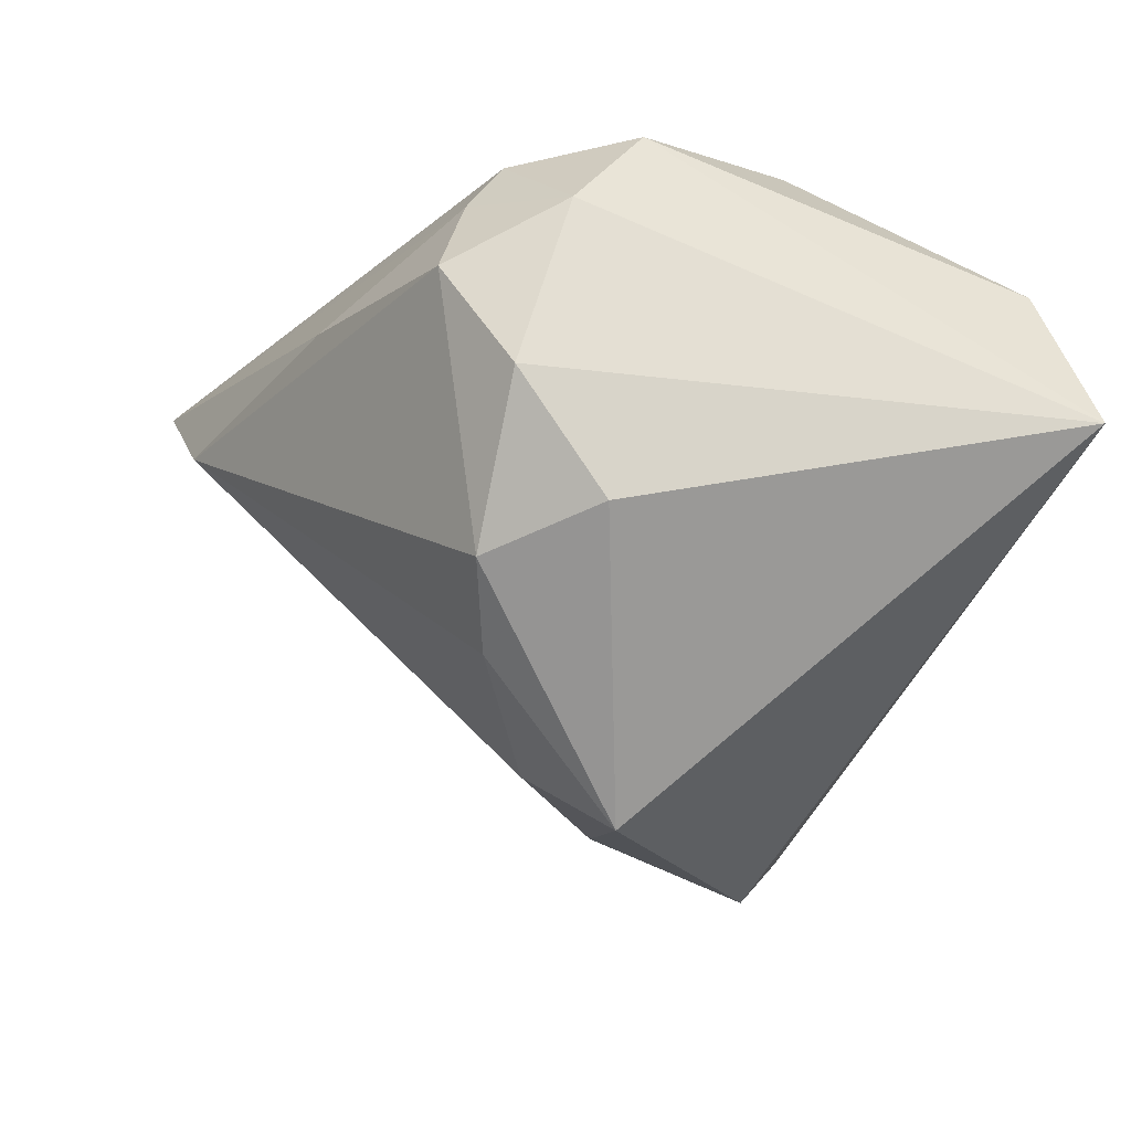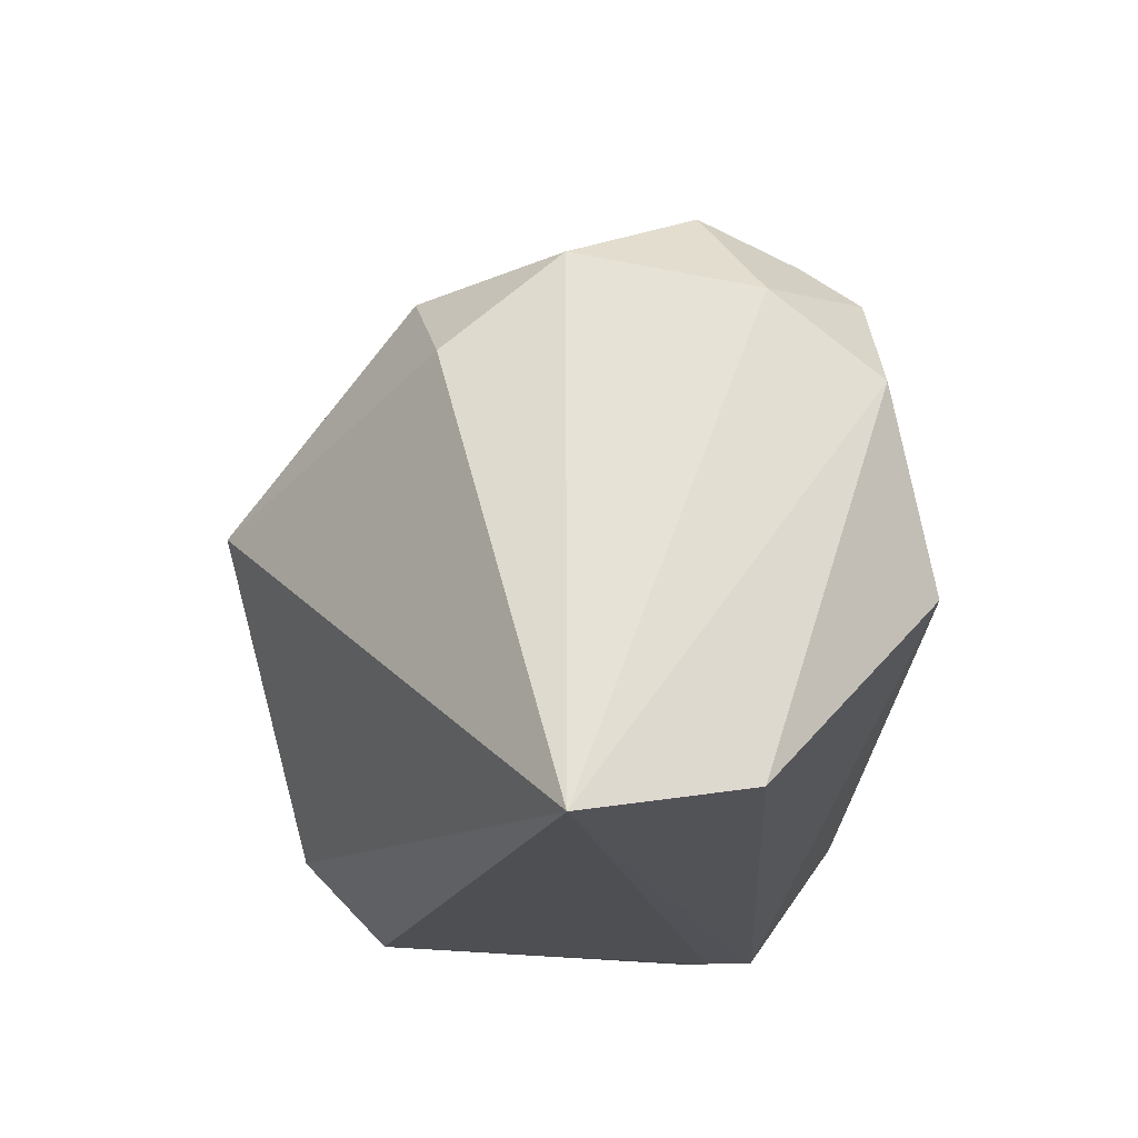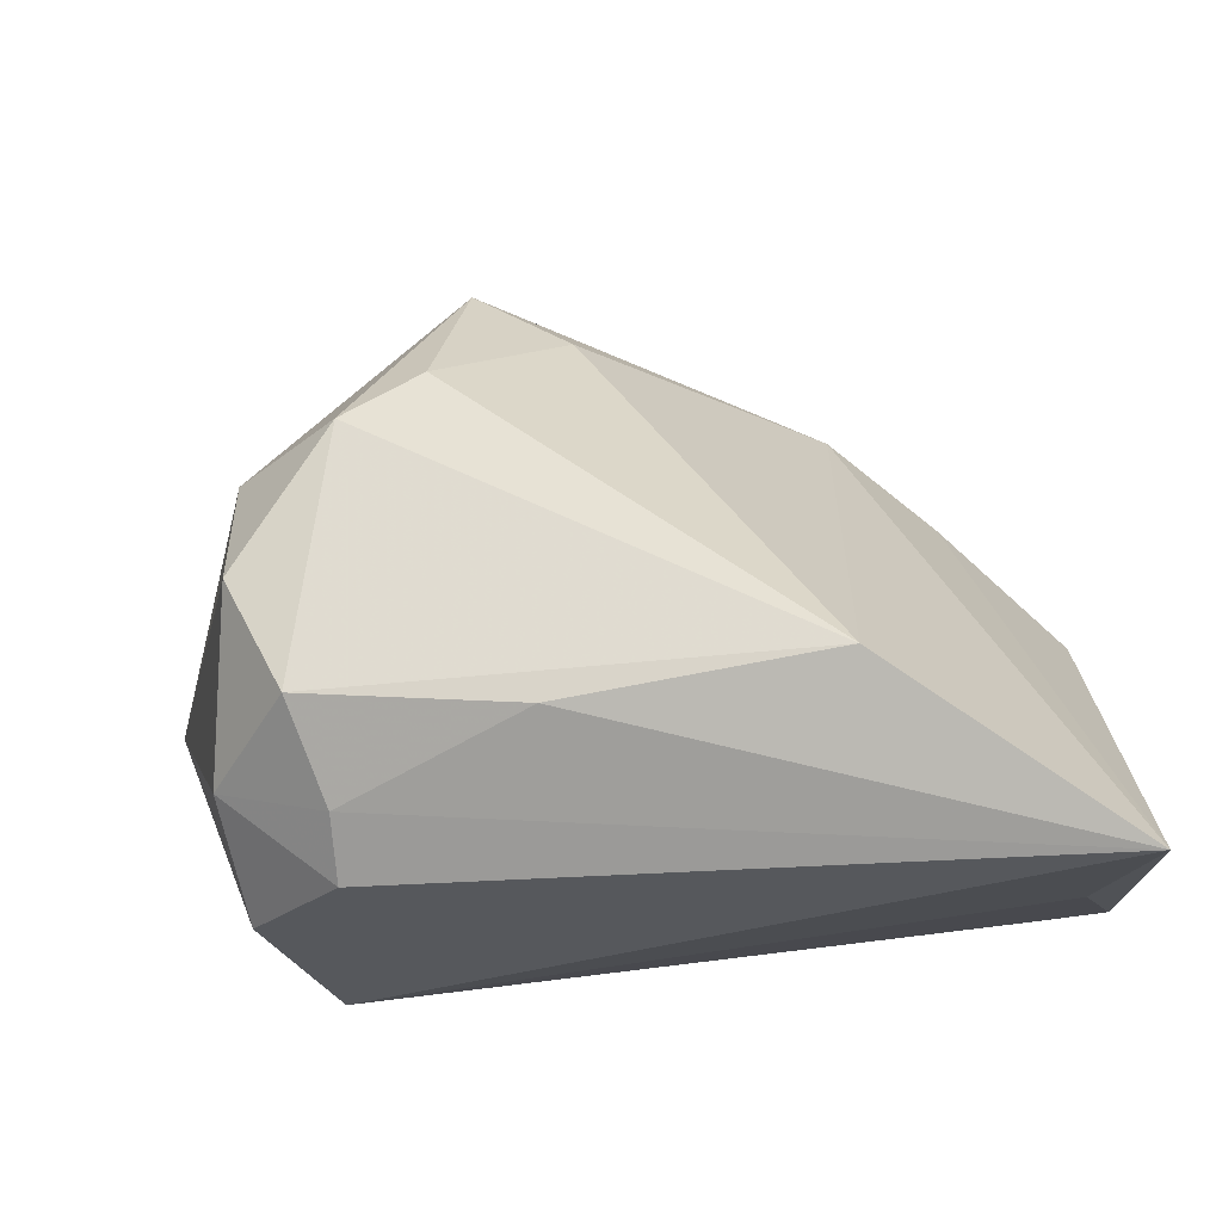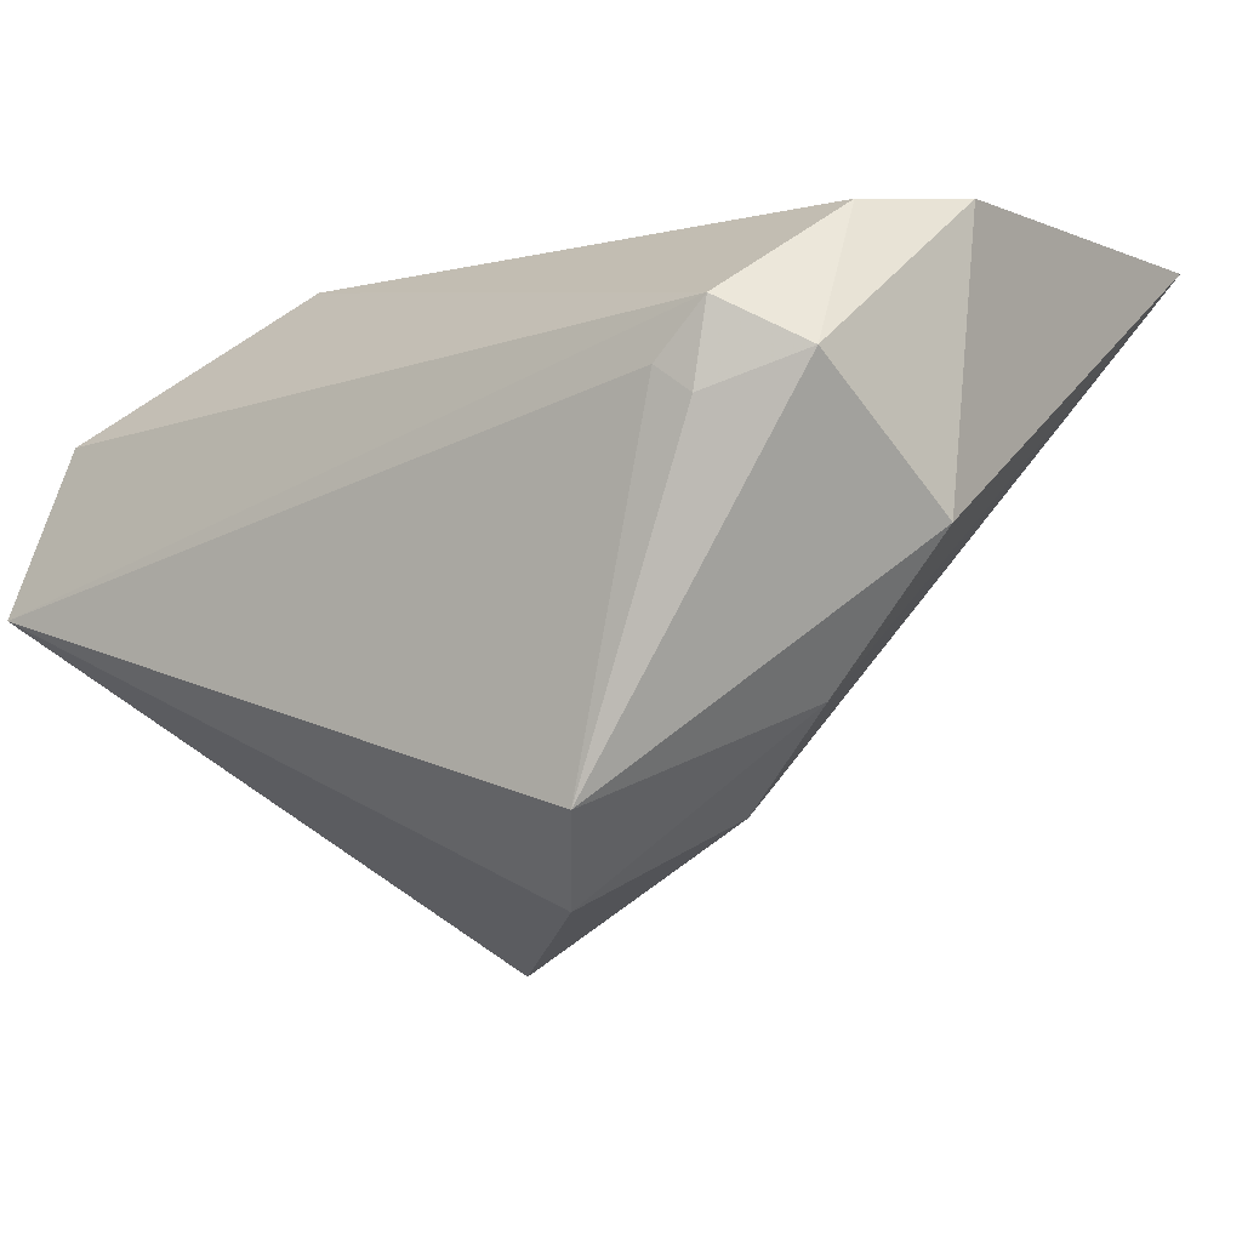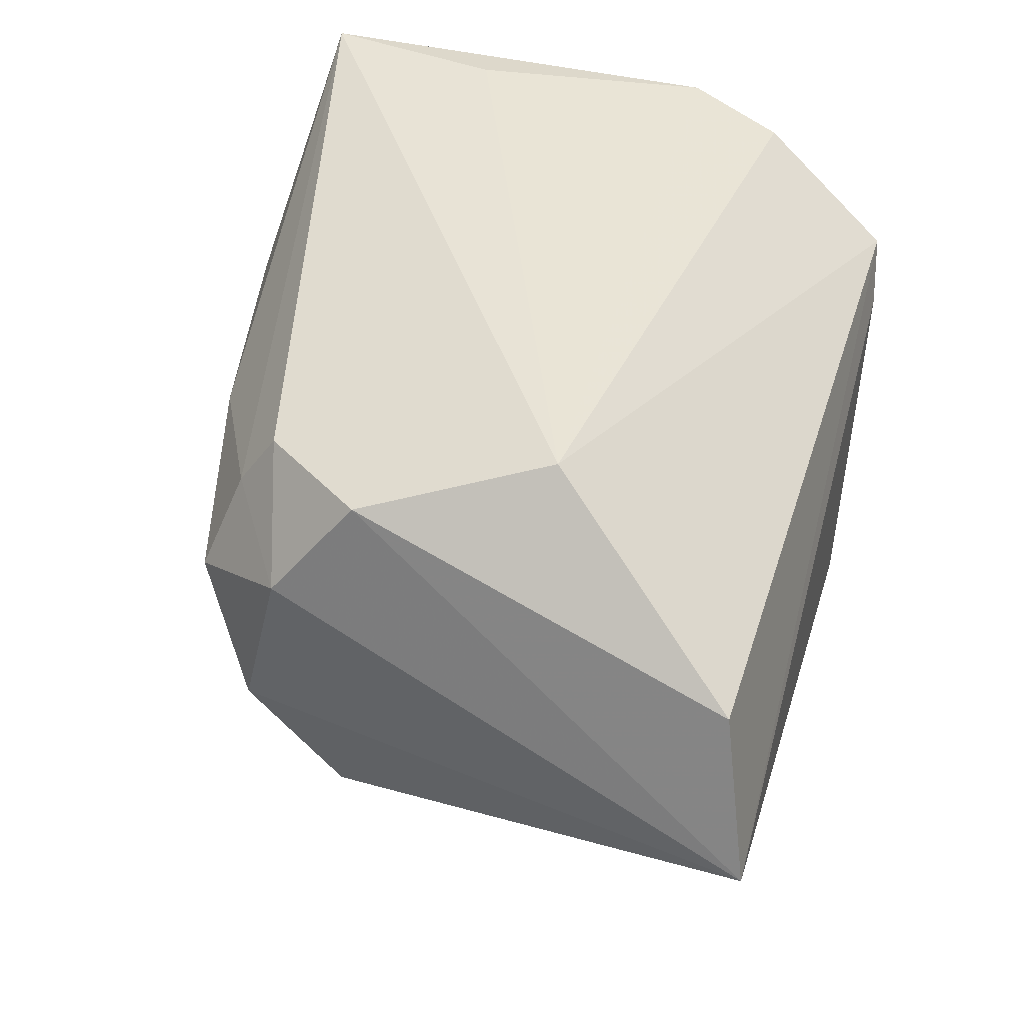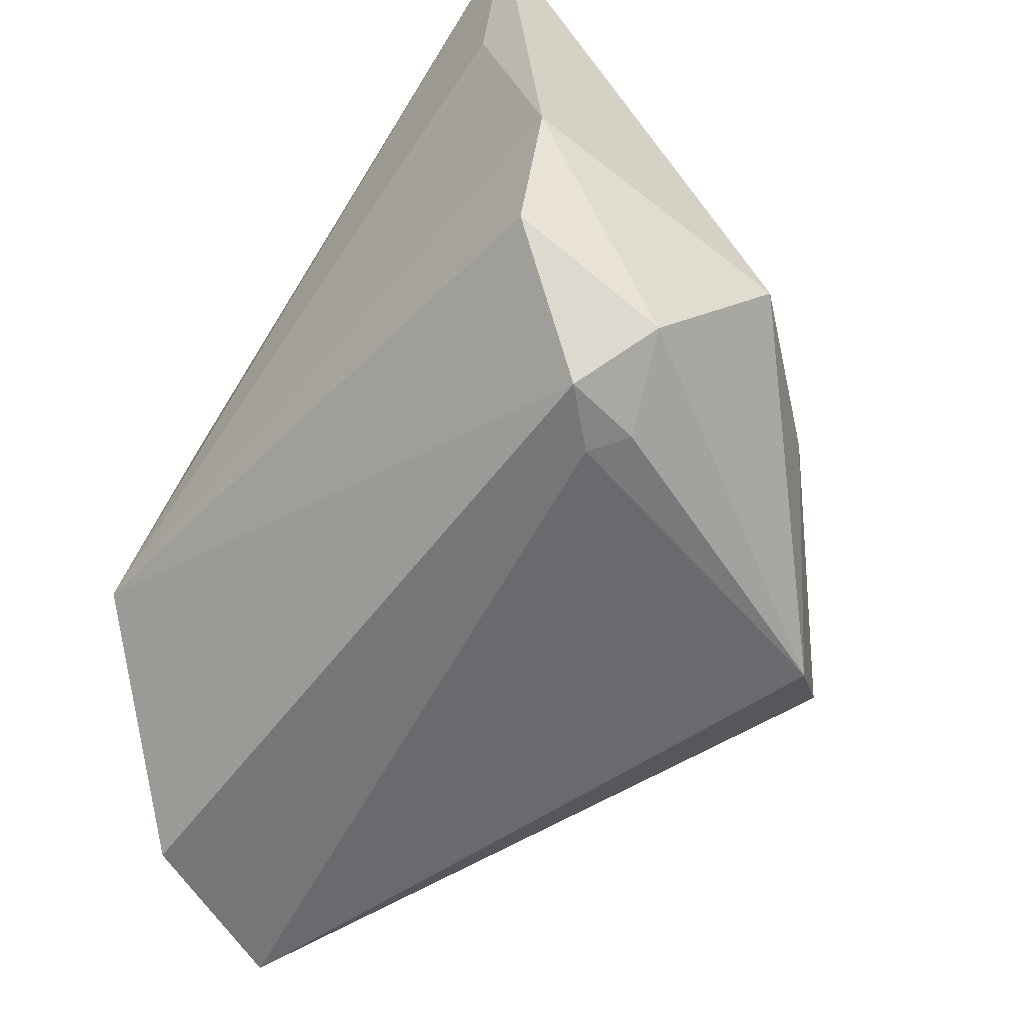
<metadata>
{"format":"obj","ext":"obj","renderer":"f3d","projection":"perspective","resolution":1024,"background":"white","views":[{"elev":-28.0,"azim":-113.0,"up":"+Z"},{"elev":-18.0,"azim":-89.8,"up":"+Y"},{"elev":73.6,"azim":-4.9,"up":"+Y"},{"elev":-6.5,"azim":37.9,"up":"+Z"},{"elev":41.9,"azim":-74.8,"up":"+Z"},{"elev":-53.3,"azim":52.6,"up":"+Y"}]}
</metadata>
<code>
v 0.04185 -0.01678 0.0243
v 0.02441 -0.008392 -0.02837
v -0.02867 0.02427 0.02231
v -0.01734 0.02131 -0.02874
v 0.04464 -0.02678 0.009383
v 0.01611 -0.02366 -0.03692
v 0.03555 -0.03185 0.005673
v -0.002572 0.0112 -0.03443
v 0.03683 -0.03156 0.01402
v -0.04443 -0.02892 0.0102
v -0.03806 0.0124 0.02332
v -0.03126 -0.007557 0.02834
v 0.04038 0.02011 0.02834
v -0.02875 0.02846 0.01607
v -0.03766 0.02628 -0.007619
v 0.04422 0.04058 0.02834
v -0.04012 0.02123 0.01183
v 0.03177 -0.03243 0.008482
v 0.0193 0.04339 0.008444
v -0.03207 0.03242 0.005601
v 0.02274 -0.03189 -0.02845
v -0.008984 0.03771 0.009927
v -0.01266 0.004926 -0.04318
v 0.04803 -0.01141 -0.003906
v -0.02628 0.02561 -0.02299
v 0.0474 -0.005793 0.02574
v -0.05008 -0.03243 -0.007414
v 0.03579 -0.01249 -0.0187
v -0.03684 0.01618 -0.02013
f 26 24 16
f 27 21 18
f 18 9 27
f 21 24 5
f 5 24 26
f 28 16 24
f 28 24 21
f 11 12 3
f 3 12 16
f 29 23 27
f 27 11 17
f 11 3 17
f 26 12 1
f 1 12 9
f 1 5 26
f 9 5 1
f 26 16 13
f 13 12 26
f 16 12 13
f 27 9 10
f 9 12 10
f 10 11 27
f 10 12 11
f 21 5 7
f 7 5 9
f 7 18 21
f 9 18 7
f 6 28 21
f 6 21 27
f 27 23 6
f 22 16 19
f 23 29 25
f 28 6 2
f 2 8 19
f 23 8 2
f 2 6 23
f 19 16 2
f 16 28 2
f 19 8 4
f 4 25 19
f 4 8 23
f 23 25 4
f 20 22 19
f 19 25 20
f 17 20 15
f 15 25 29
f 15 20 25
f 15 29 27
f 27 17 15
f 14 17 3
f 14 20 17
f 22 20 14
f 14 3 16
f 16 22 14

</code>
